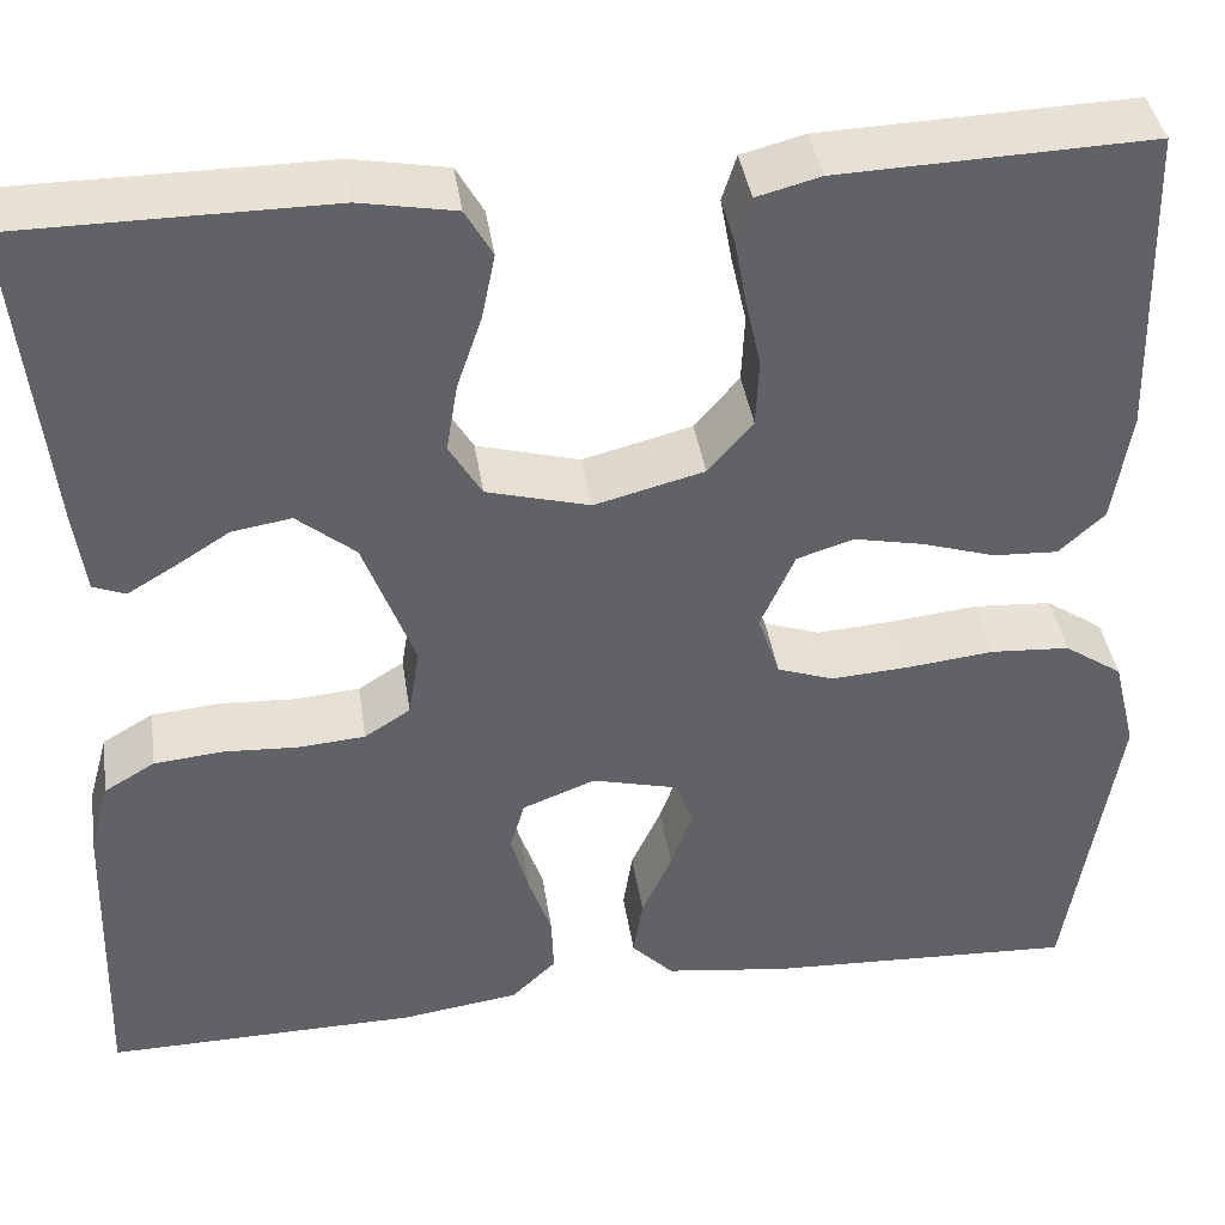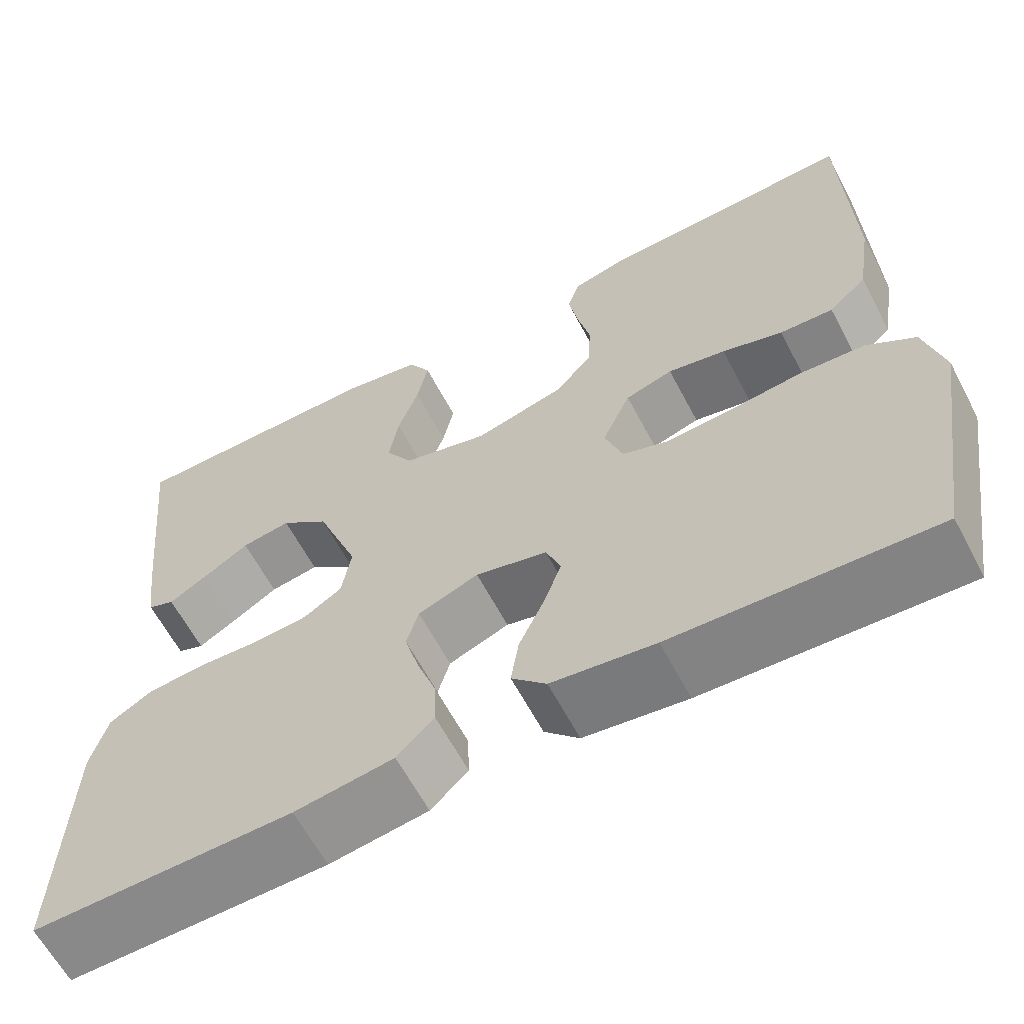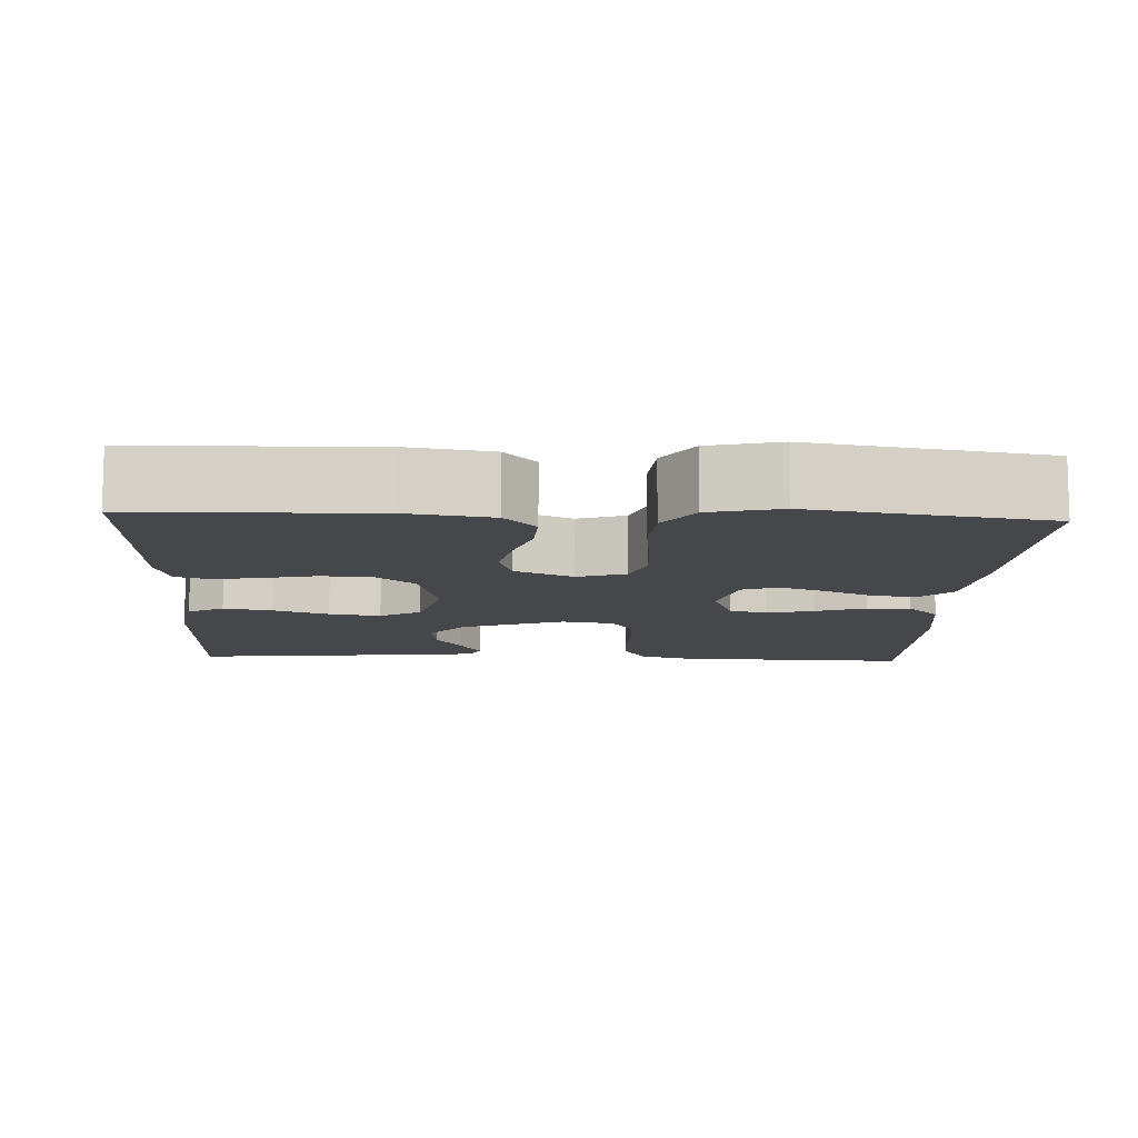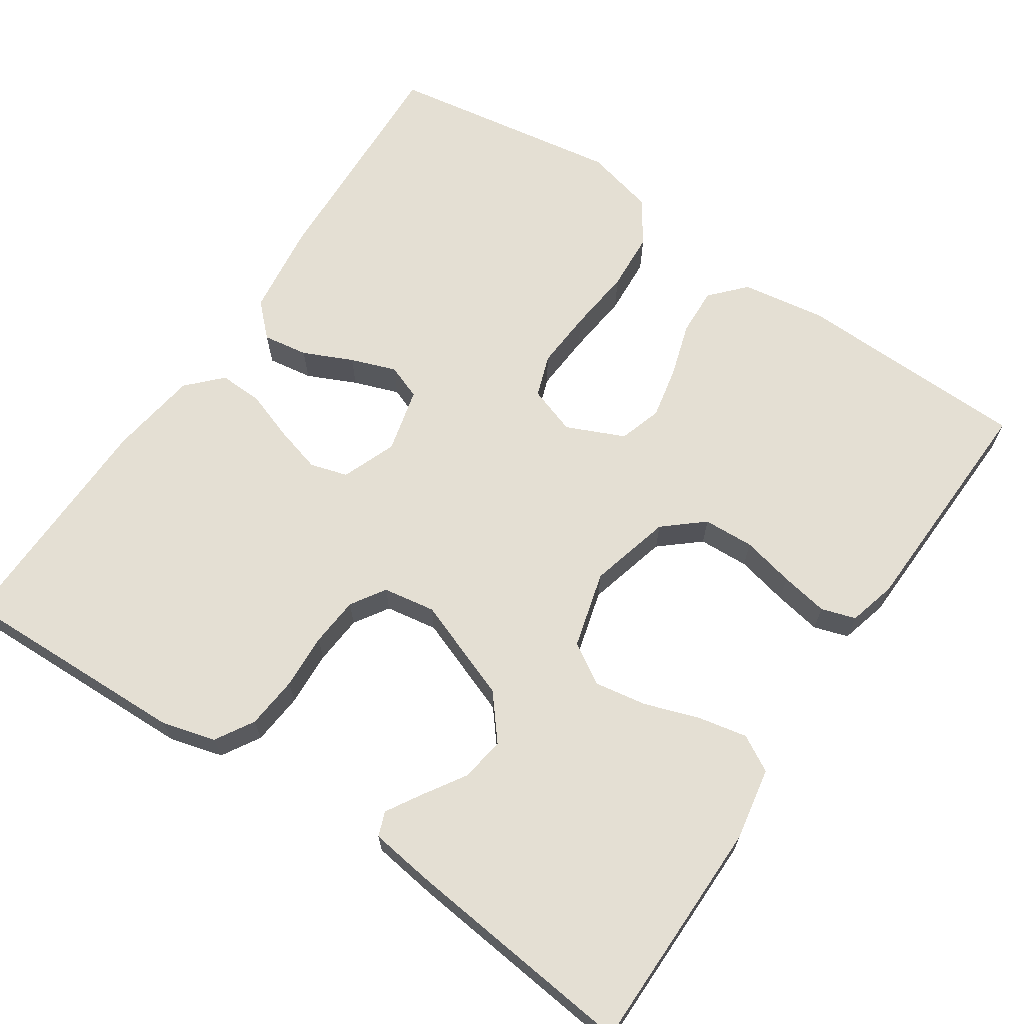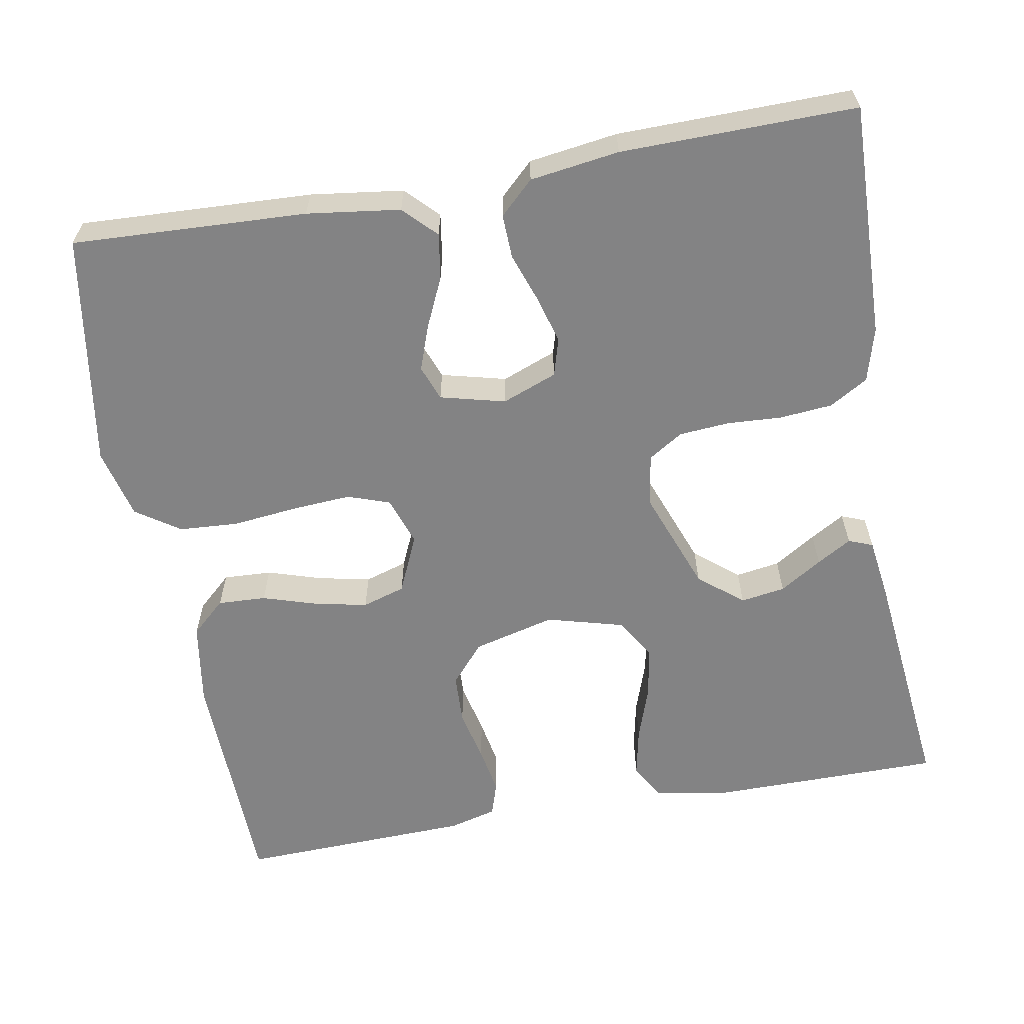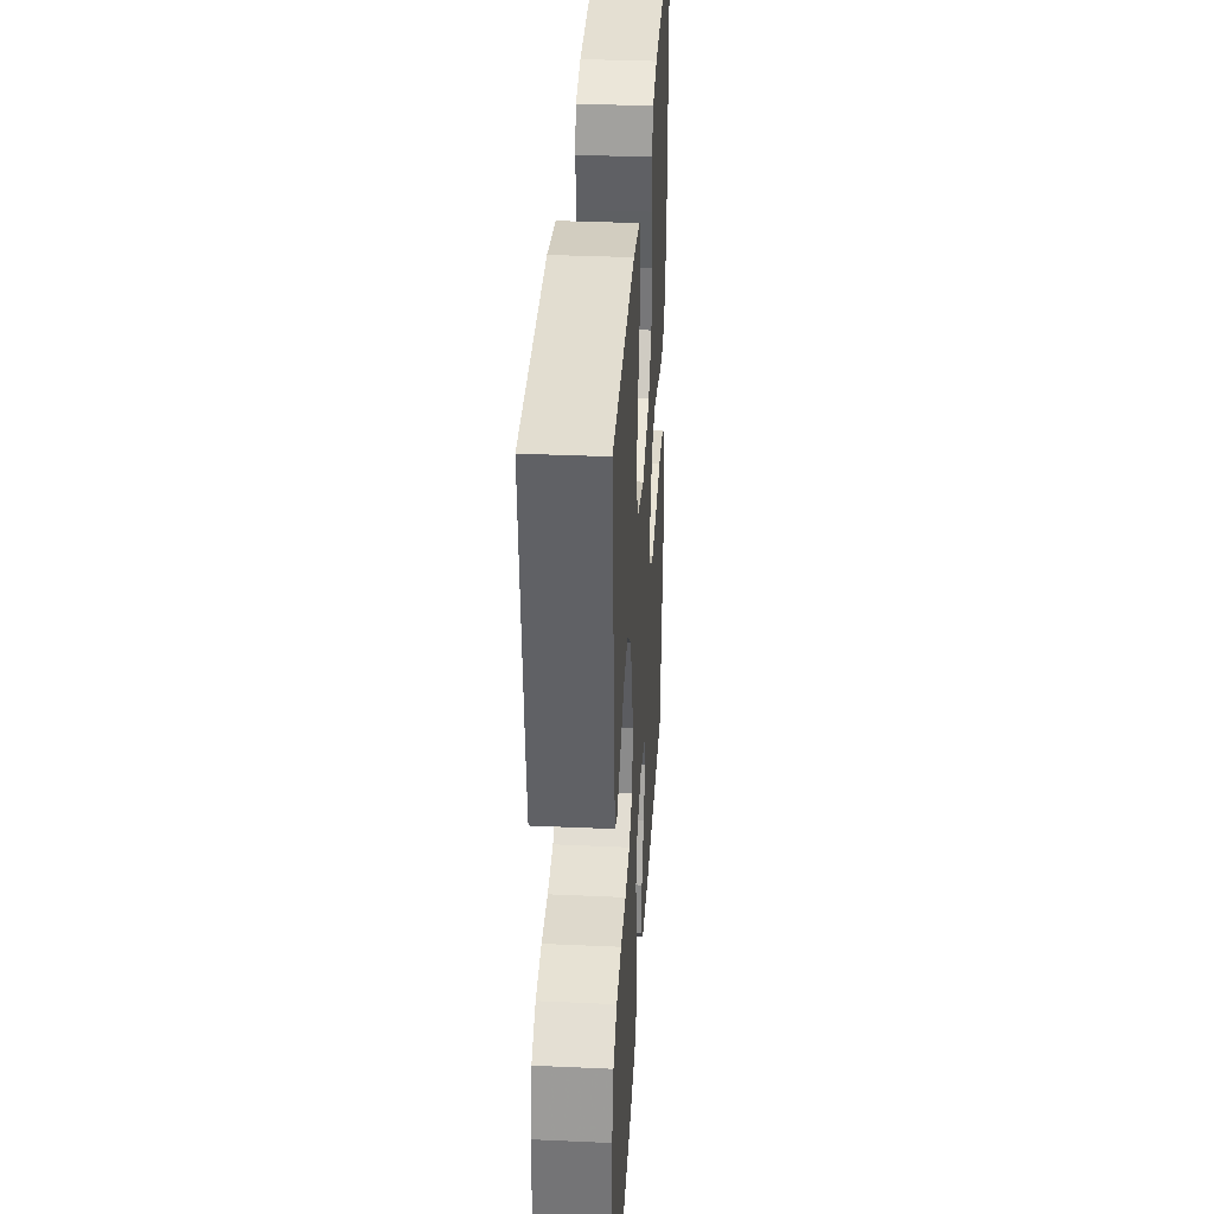
<metadata>
{"format":"obj","ext":"obj","renderer":"f3d","projection":"perspective","resolution":1024,"background":"white","views":[{"elev":40.0,"azim":-8.6,"up":"+Z"},{"elev":-62.6,"azim":27.8,"up":"+Z"},{"elev":-10.7,"azim":87.4,"up":"+Y"},{"elev":66.4,"azim":-56.0,"up":"+Y"},{"elev":-61.2,"azim":-169.8,"up":"+Y"},{"elev":35.0,"azim":-86.6,"up":"+Z"}]}
</metadata>
<code>
v -0.5 0.07 0.5
v -0.2 0.07 0.501
v -0.108 0.07 0.484
v -0.082 0.07 0.438
v -0.095 0.07 0.375
v -0.119 0.07 0.305
v -0.13 0.07 0.239
v -0.099 0.07 0.187
v 0 0.07 0.16
v 0.105 0.07 0.187
v 0.148 0.07 0.237
v 0.151 0.07 0.302
v 0.136 0.07 0.369
v 0.125 0.07 0.43
v 0.139 0.07 0.474
v 0.2 0.07 0.49
v 0.5 0.07 0.5
v 0.508 0.07 0.2
v 0.491 0.07 0.092
v 0.447 0.07 0.052
v 0.385 0.07 0.055
v 0.315 0.07 0.077
v 0.248 0.07 0.091
v 0.193 0.07 0.074
v 0.16 0.07 0
v 0.181 0.07 -0.062
v 0.235 0.07 -0.081
v 0.311 0.07 -0.076
v 0.394 0.07 -0.067
v 0.47 0.07 -0.072
v 0.526 0.07 -0.11
v 0.548 0.07 -0.2
v 0.5 0.07 -0.5
v 0.2 0.07 -0.486
v 0.081 0.07 -0.47
v 0.041 0.07 -0.429
v 0.05 0.07 -0.371
v 0.079 0.07 -0.308
v 0.1 0.07 -0.25
v 0.083 0.07 -0.205
v 0 0.07 -0.184
v -0.07 0.07 -0.211
v -0.084 0.07 -0.259
v -0.067 0.07 -0.32
v -0.045 0.07 -0.383
v -0.043 0.07 -0.439
v -0.086 0.07 -0.48
v -0.2 0.07 -0.496
v -0.5 0.07 -0.5
v -0.491 0.07 -0.2
v -0.472 0.07 -0.131
v -0.423 0.07 -0.102
v -0.356 0.07 -0.096
v -0.285 0.07 -0.1
v -0.221 0.07 -0.095
v -0.177 0.07 -0.067
v -0.166 0.07 0
v -0.215 0.07 0.131
v -0.271 0.07 0.177
v -0.328 0.07 0.168
v -0.382 0.07 0.134
v -0.426 0.07 0.108
v -0.457 0.07 0.12
v -0.468 0.07 0.2
v -0.5 0 0.5
v -0.2 0 0.501
v -0.108 0 0.484
v -0.082 0 0.438
v -0.095 0 0.375
v -0.119 0 0.305
v -0.13 0 0.239
v -0.099 0 0.187
v 0 0 0.16
v 0.105 0 0.187
v 0.148 0 0.237
v 0.151 0 0.302
v 0.136 0 0.369
v 0.125 0 0.43
v 0.139 0 0.474
v 0.2 0 0.49
v 0.5 0 0.5
v 0.508 0 0.2
v 0.491 0 0.092
v 0.447 0 0.052
v 0.385 0 0.055
v 0.315 0 0.077
v 0.248 0 0.091
v 0.193 0 0.074
v 0.16 0 0
v 0.181 0 -0.062
v 0.235 0 -0.081
v 0.311 0 -0.076
v 0.394 0 -0.067
v 0.47 0 -0.072
v 0.526 0 -0.11
v 0.548 0 -0.2
v 0.5 0 -0.5
v 0.2 0 -0.486
v 0.081 0 -0.47
v 0.041 0 -0.429
v 0.05 0 -0.371
v 0.079 0 -0.308
v 0.1 0 -0.25
v 0.083 0 -0.205
v 0 0 -0.184
v -0.07 0 -0.211
v -0.084 0 -0.259
v -0.067 0 -0.32
v -0.045 0 -0.383
v -0.043 0 -0.439
v -0.086 0 -0.48
v -0.2 0 -0.496
v -0.5 0 -0.5
v -0.491 0 -0.2
v -0.472 0 -0.131
v -0.423 0 -0.102
v -0.356 0 -0.096
v -0.285 0 -0.1
v -0.221 0 -0.095
v -0.177 0 -0.067
v -0.166 0 0
v -0.215 0 0.131
v -0.271 0 0.177
v -0.328 0 0.168
v -0.382 0 0.134
v -0.426 0 0.108
v -0.457 0 0.12
v -0.468 0 0.2
f 60 61 62 63
f 60 63 64 1
f 51 52 53 54
f 51 54 55
f 50 51 55
f 49 50 55
f 48 49 55 56
f 44 45 46 47
f 43 44 47 48
f 42 43 48 56
f 35 36 37 38
f 35 38 39
f 34 35 39
f 33 34 39 40
f 31 32 33 40
f 28 29 30 31
f 27 28 31 40
f 19 20 21 22
f 19 22 23
f 18 19 23
f 17 18 23 24
f 15 16 17 24
f 12 13 14 15
f 3 4 5 6
f 3 6 7
f 2 3 7
f 59 60 1 2
f 58 59 2 7
f 57 58 7 8
f 41 42 56 57
f 41 57 8 9
f 26 27 40 41
f 25 26 41 9
f 24 25 9 10
f 12 15 24
f 11 12 24
f 10 11 24
f 127 126 125 124
f 65 128 127 124
f 118 117 116 115
f 119 118 115
f 119 115 114
f 119 114 113
f 120 119 113 112
f 111 110 109 108
f 112 111 108 107
f 120 112 107 106
f 102 101 100 99
f 103 102 99
f 103 99 98
f 104 103 98 97
f 104 97 96 95
f 95 94 93 92
f 104 95 92 91
f 86 85 84 83
f 87 86 83
f 87 83 82
f 88 87 82 81
f 88 81 80 79
f 79 78 77 76
f 70 69 68 67
f 71 70 67
f 71 67 66
f 66 65 124 123
f 71 66 123 122
f 72 71 122 121
f 121 120 106 105
f 73 72 121 105
f 105 104 91 90
f 73 105 90 89
f 74 73 89 88
f 88 79 76
f 88 76 75
f 88 75 74
f 1 65 66 2
f 2 66 67 3
f 3 67 68 4
f 4 68 69 5
f 5 69 70 6
f 6 70 71 7
f 7 71 72 8
f 8 72 73 9
f 9 73 74 10
f 10 74 75 11
f 11 75 76 12
f 12 76 77 13
f 13 77 78 14
f 14 78 79 15
f 15 79 80 16
f 16 80 81 17
f 17 81 82 18
f 18 82 83 19
f 19 83 84 20
f 20 84 85 21
f 21 85 86 22
f 22 86 87 23
f 23 87 88 24
f 24 88 89 25
f 25 89 90 26
f 26 90 91 27
f 27 91 92 28
f 28 92 93 29
f 29 93 94 30
f 30 94 95 31
f 31 95 96 32
f 32 96 97 33
f 33 97 98 34
f 34 98 99 35
f 35 99 100 36
f 36 100 101 37
f 37 101 102 38
f 38 102 103 39
f 39 103 104 40
f 40 104 105 41
f 41 105 106 42
f 42 106 107 43
f 43 107 108 44
f 44 108 109 45
f 45 109 110 46
f 46 110 111 47
f 47 111 112 48
f 48 112 113 49
f 49 113 114 50
f 50 114 115 51
f 51 115 116 52
f 52 116 117 53
f 53 117 118 54
f 54 118 119 55
f 55 119 120 56
f 56 120 121 57
f 57 121 122 58
f 58 122 123 59
f 59 123 124 60
f 60 124 125 61
f 61 125 126 62
f 62 126 127 63
f 63 127 128 64
f 64 128 65 1

</code>
